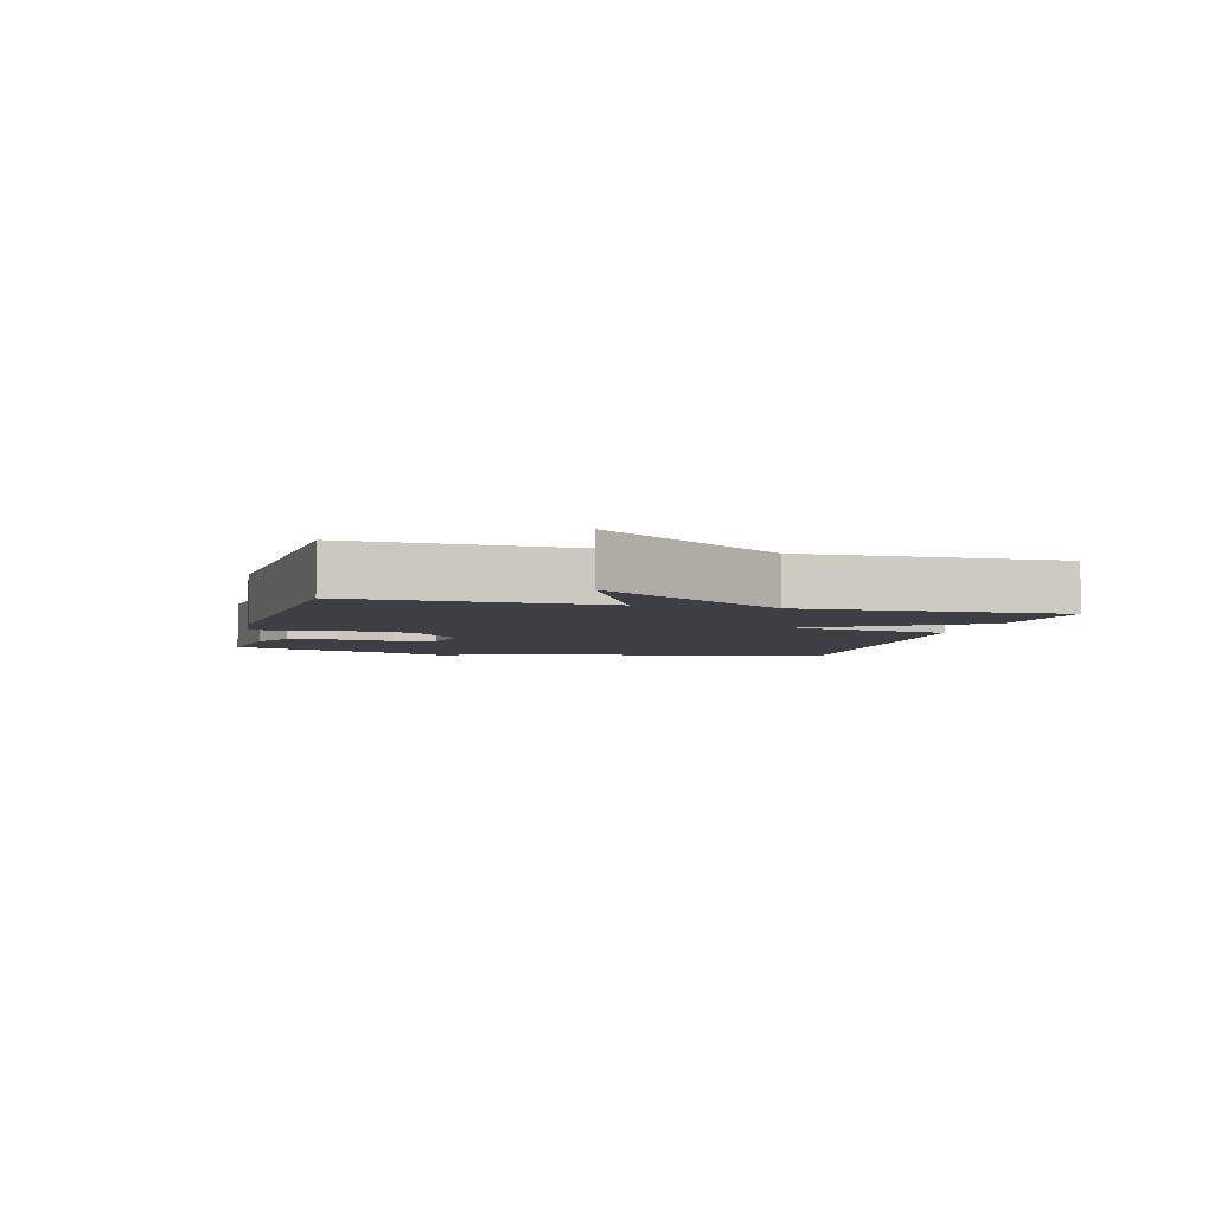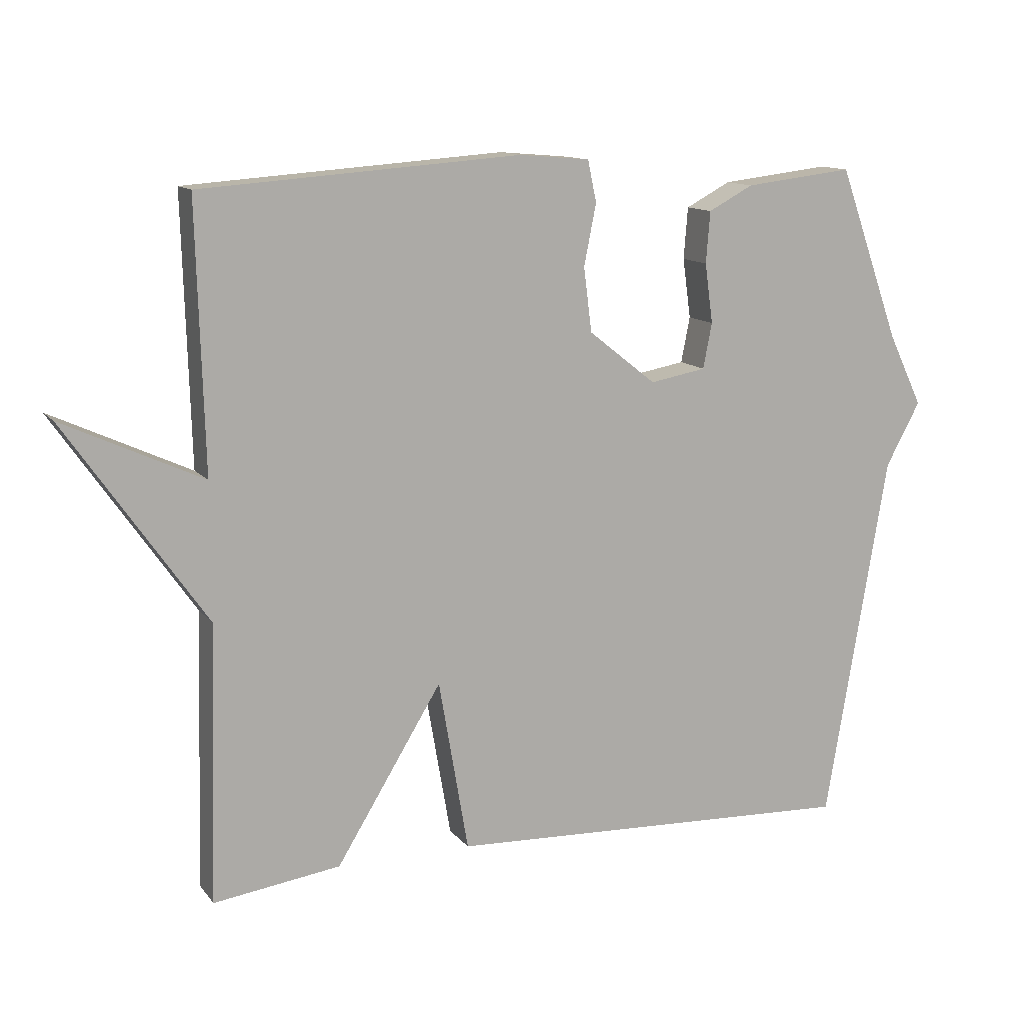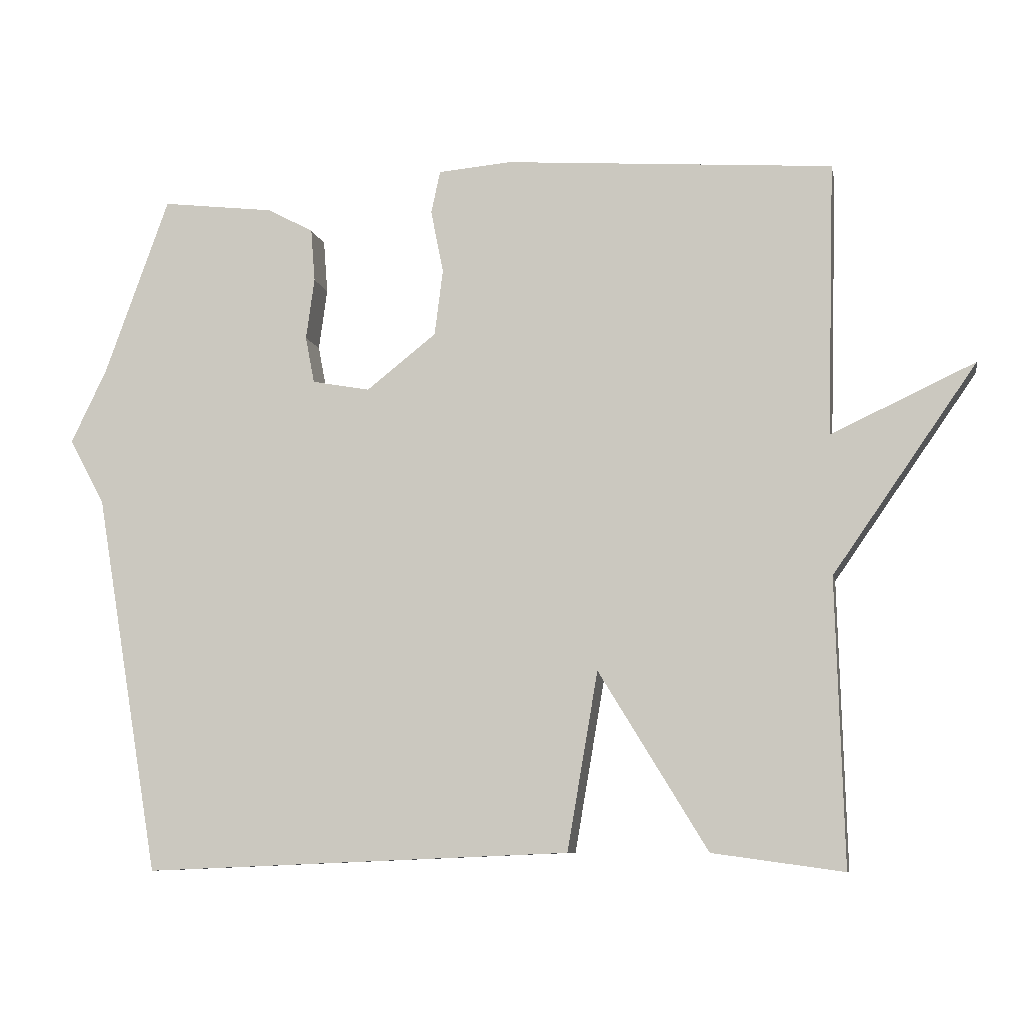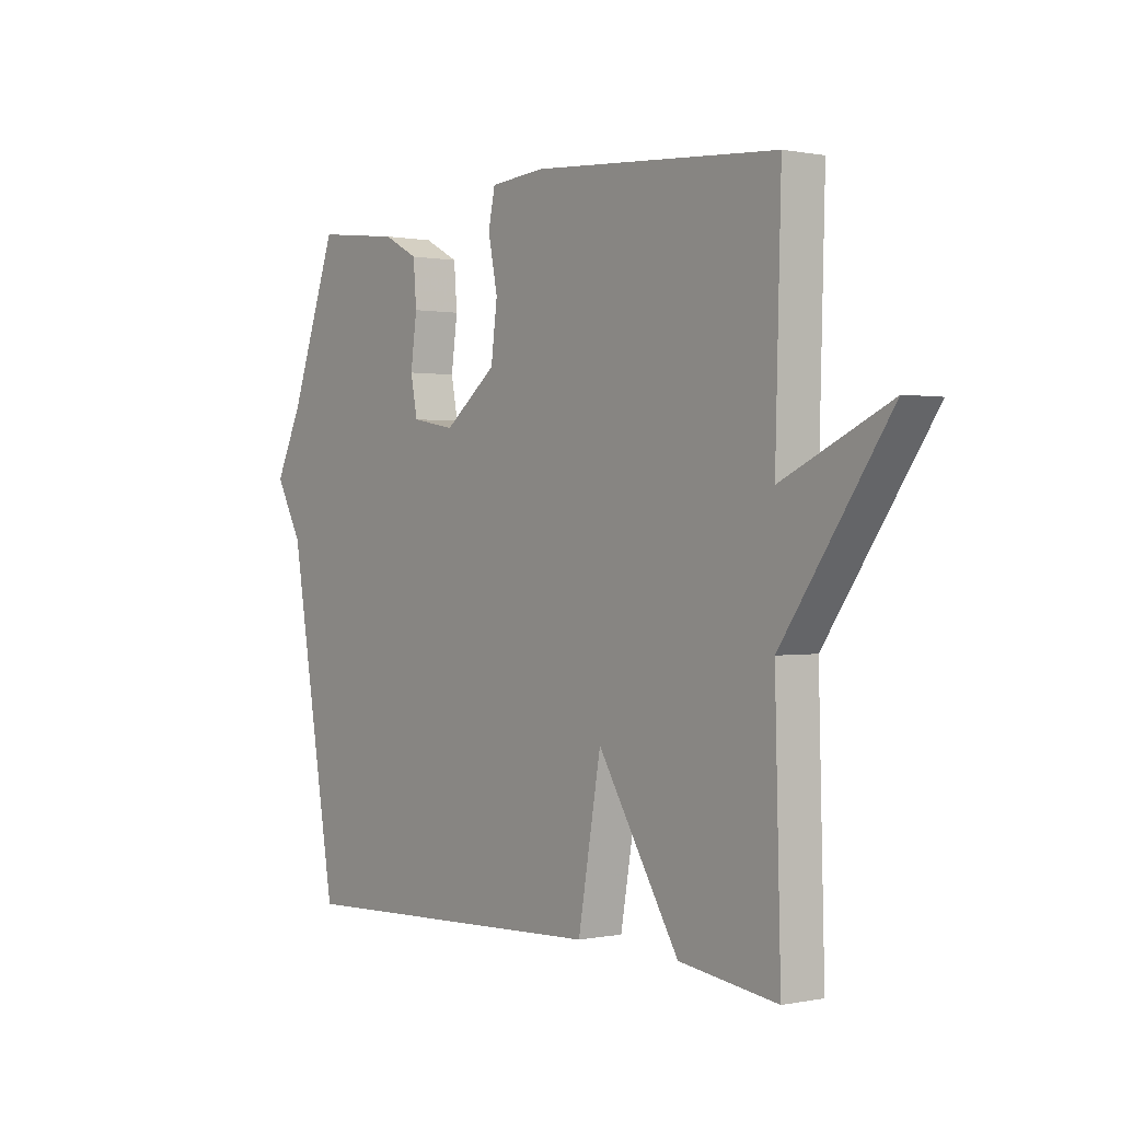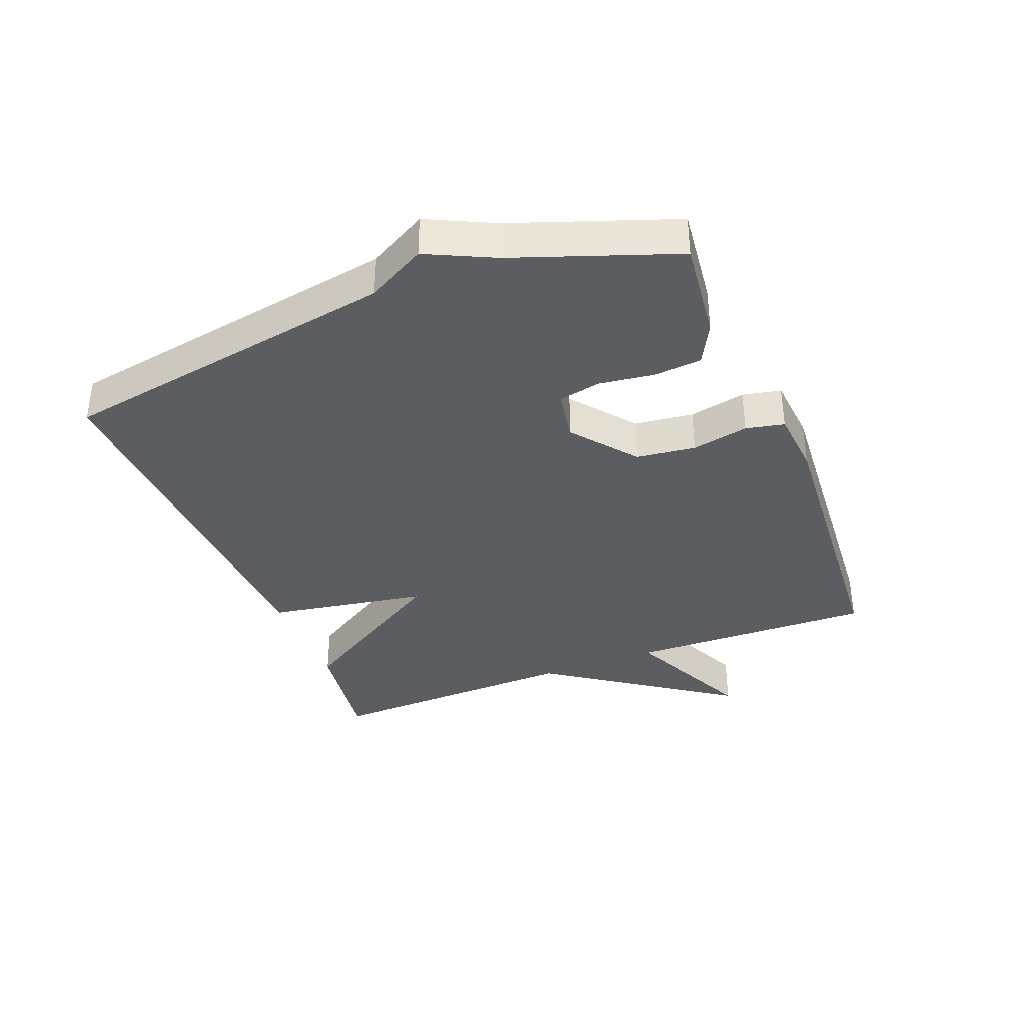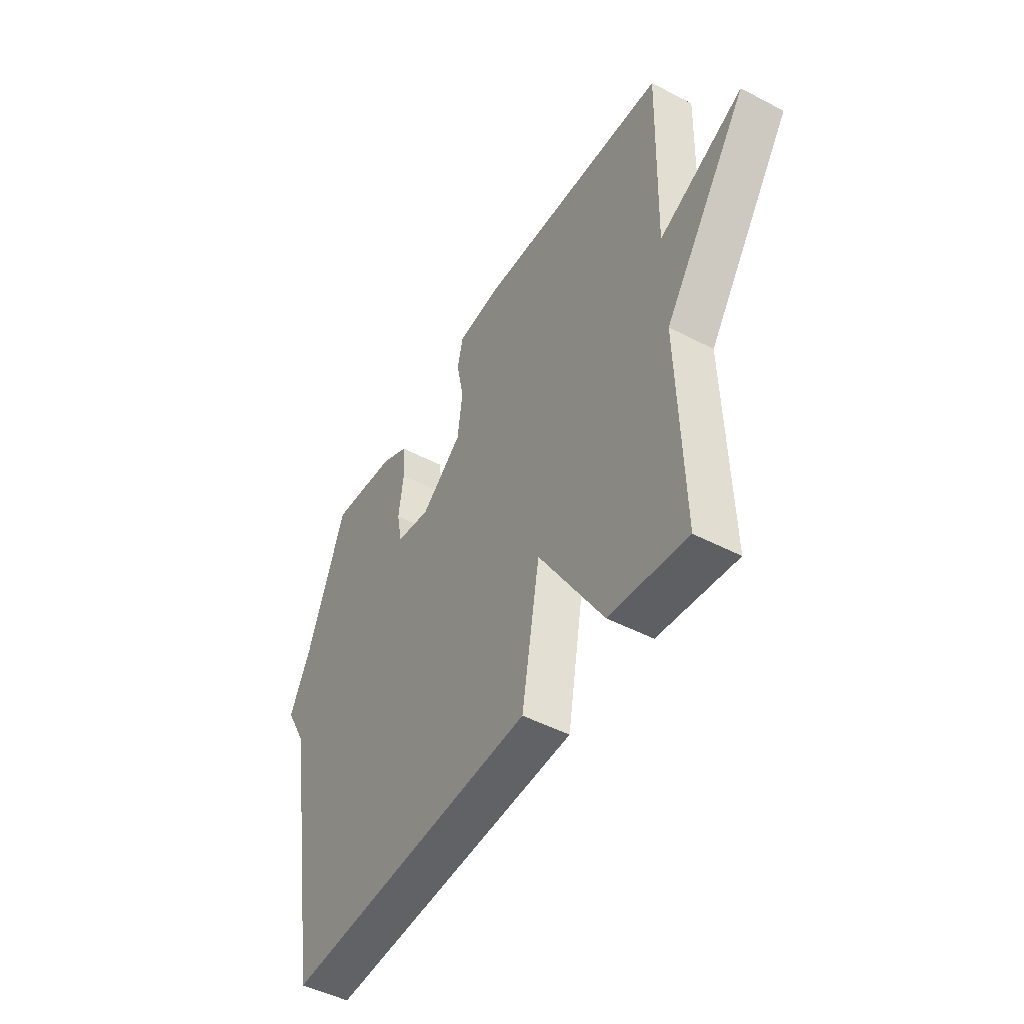
<metadata>
{"format":"obj","ext":"obj","renderer":"f3d","projection":"perspective","resolution":1024,"background":"white","views":[{"elev":-4.5,"azim":75.4,"up":"+Y"},{"elev":12.5,"azim":156.7,"up":"+Z"},{"elev":-8.5,"azim":11.0,"up":"+Z"},{"elev":0.5,"azim":52.9,"up":"+Z"},{"elev":-36.6,"azim":-68.4,"up":"+Y"},{"elev":-48.3,"azim":59.7,"up":"+Z"}]}
</metadata>
<code>
v -0.5 0.07 -0.5
v -0.592 0.07 0.044
v -0.643 0.07 0.138
v -0.592 0.07 0.244
v -0.5 0.07 0.5
v -0.339 0.07 0.481
v -0.273 0.07 0.446
v -0.267 0.07 0.37
v -0.279 0.07 0.282
v -0.266 0.07 0.215
v -0.183 0.07 0.2
v -0.083 0.07 0.279
v -0.071 0.07 0.374
v -0.089 0.07 0.464
v -0.076 0.07 0.525
v 0.029 0.07 0.534
v 0.5 0.07 0.5
v 0.489 0.07 0.109
v 0.695 0.07 0.205
v 0.489 0.07 -0.091
v 0.5 0.07 -0.5
v 0.312 0.07 -0.474
v 0.156 0.07 -0.219
v 0.112 0.07 -0.474
v -0.5 0 -0.5
v -0.592 0 0.044
v -0.643 0 0.138
v -0.592 0 0.244
v -0.5 0 0.5
v -0.339 0 0.481
v -0.273 0 0.446
v -0.267 0 0.37
v -0.279 0 0.282
v -0.266 0 0.215
v -0.183 0 0.2
v -0.083 0 0.279
v -0.071 0 0.374
v -0.089 0 0.464
v -0.076 0 0.525
v 0.029 0 0.534
v 0.5 0 0.5
v 0.489 0 0.109
v 0.695 0 0.205
v 0.489 0 -0.091
v 0.5 0 -0.5
v 0.312 0 -0.474
v 0.156 0 -0.219
v 0.112 0 -0.474
f 23 24 1 2
f 20 21 22 23
f 18 19 20 23
f 17 18 23
f 16 17 23
f 15 16 23
f 14 15 23
f 13 14 23
f 12 13 23
f 11 12 23
f 2 3 4
f 23 2 4
f 11 23 4
f 10 11 4
f 4 5 6
f 10 4 6
f 9 10 6
f 6 7 8 9
f 26 25 48 47
f 47 46 45 44
f 47 44 43 42
f 47 42 41
f 47 41 40
f 47 40 39
f 47 39 38
f 47 38 37
f 47 37 36
f 47 36 35
f 28 27 26
f 28 26 47
f 28 47 35
f 28 35 34
f 30 29 28
f 30 28 34
f 30 34 33
f 33 32 31 30
f 1 25 26 2
f 2 26 27 3
f 3 27 28 4
f 4 28 29 5
f 5 29 30 6
f 6 30 31 7
f 7 31 32 8
f 8 32 33 9
f 9 33 34 10
f 10 34 35 11
f 11 35 36 12
f 12 36 37 13
f 13 37 38 14
f 14 38 39 15
f 15 39 40 16
f 16 40 41 17
f 17 41 42 18
f 18 42 43 19
f 19 43 44 20
f 20 44 45 21
f 21 45 46 22
f 22 46 47 23
f 23 47 48 24
f 24 48 25 1

</code>
